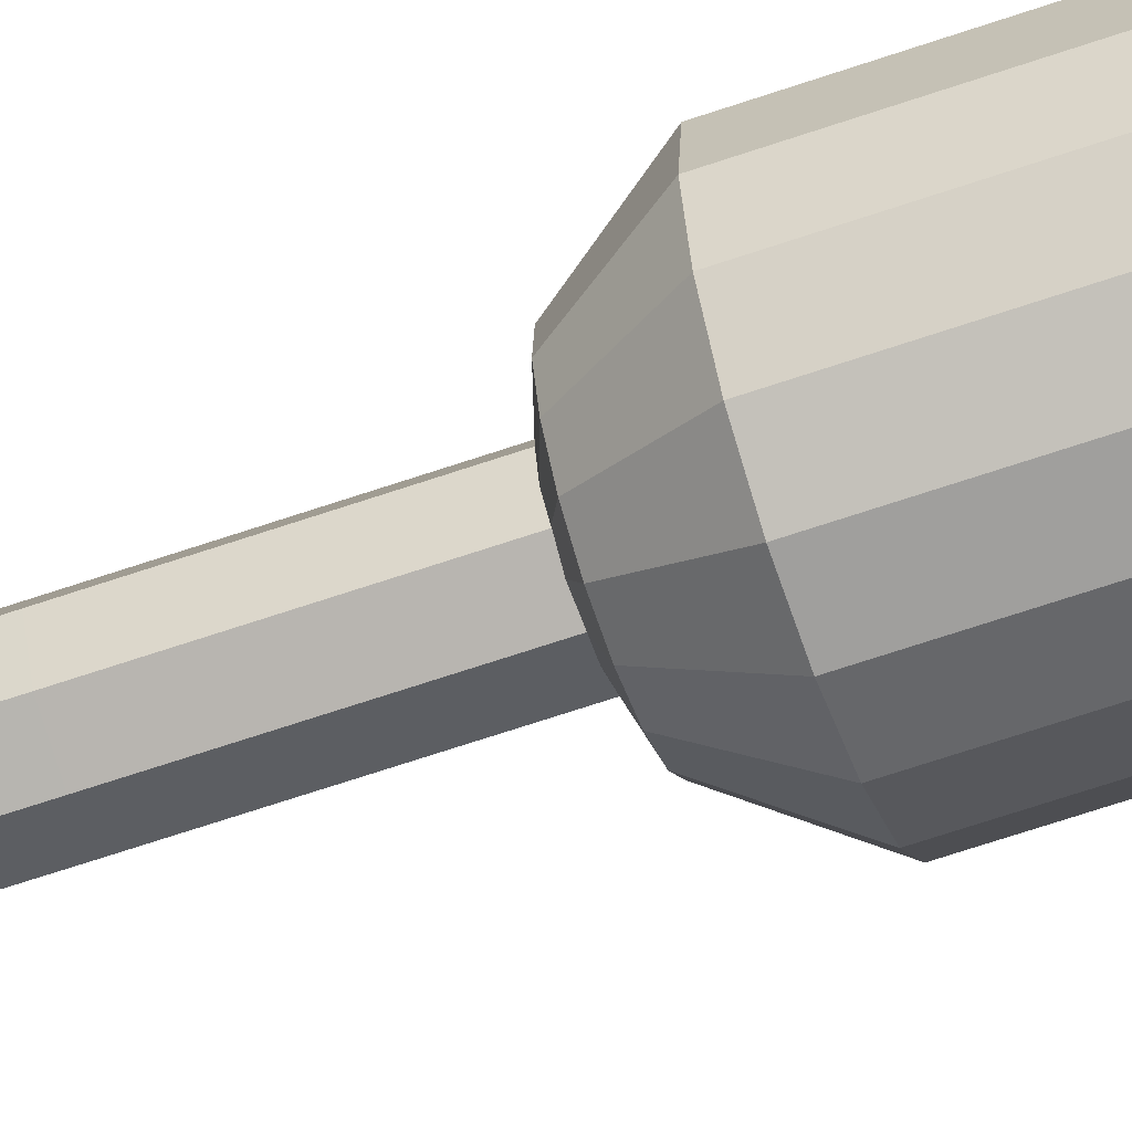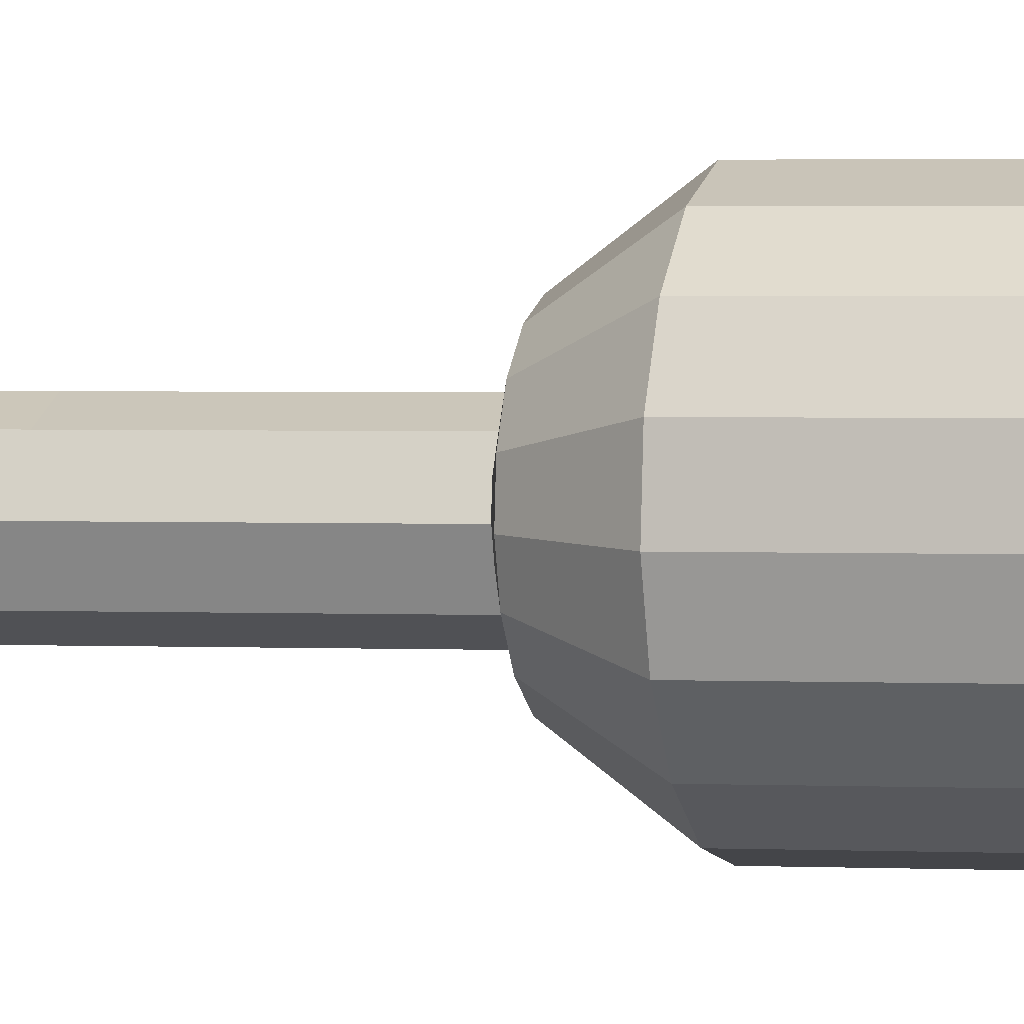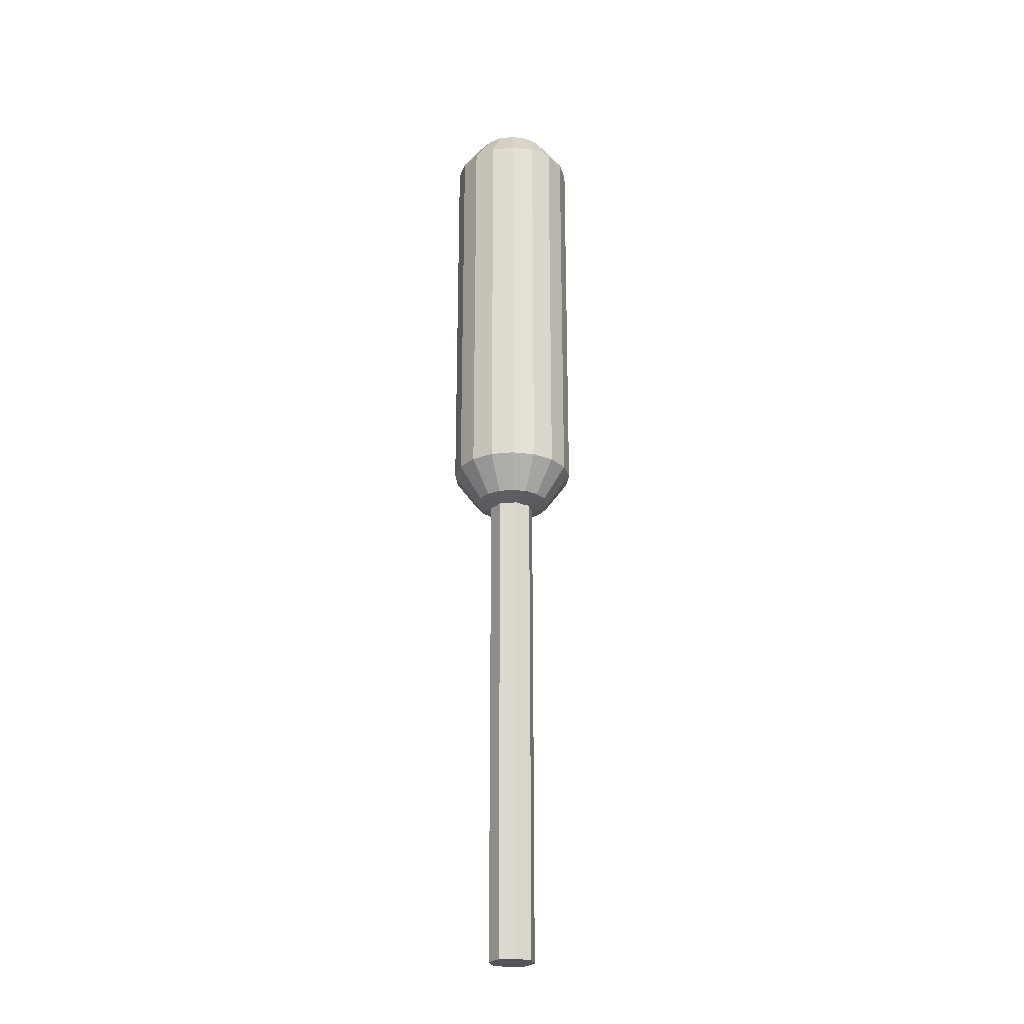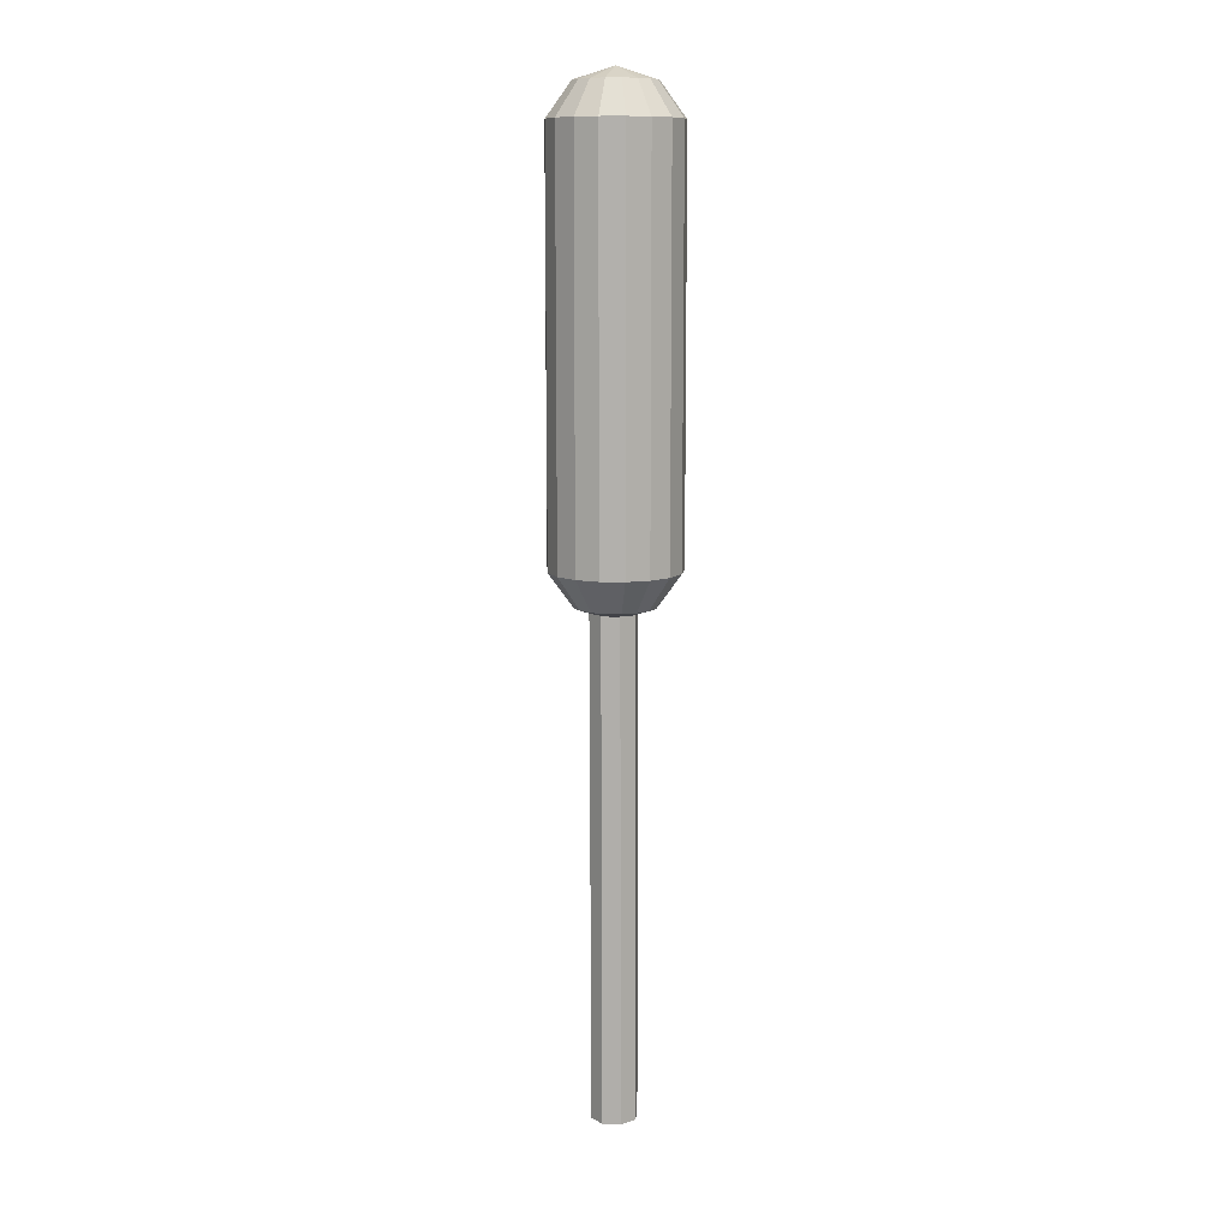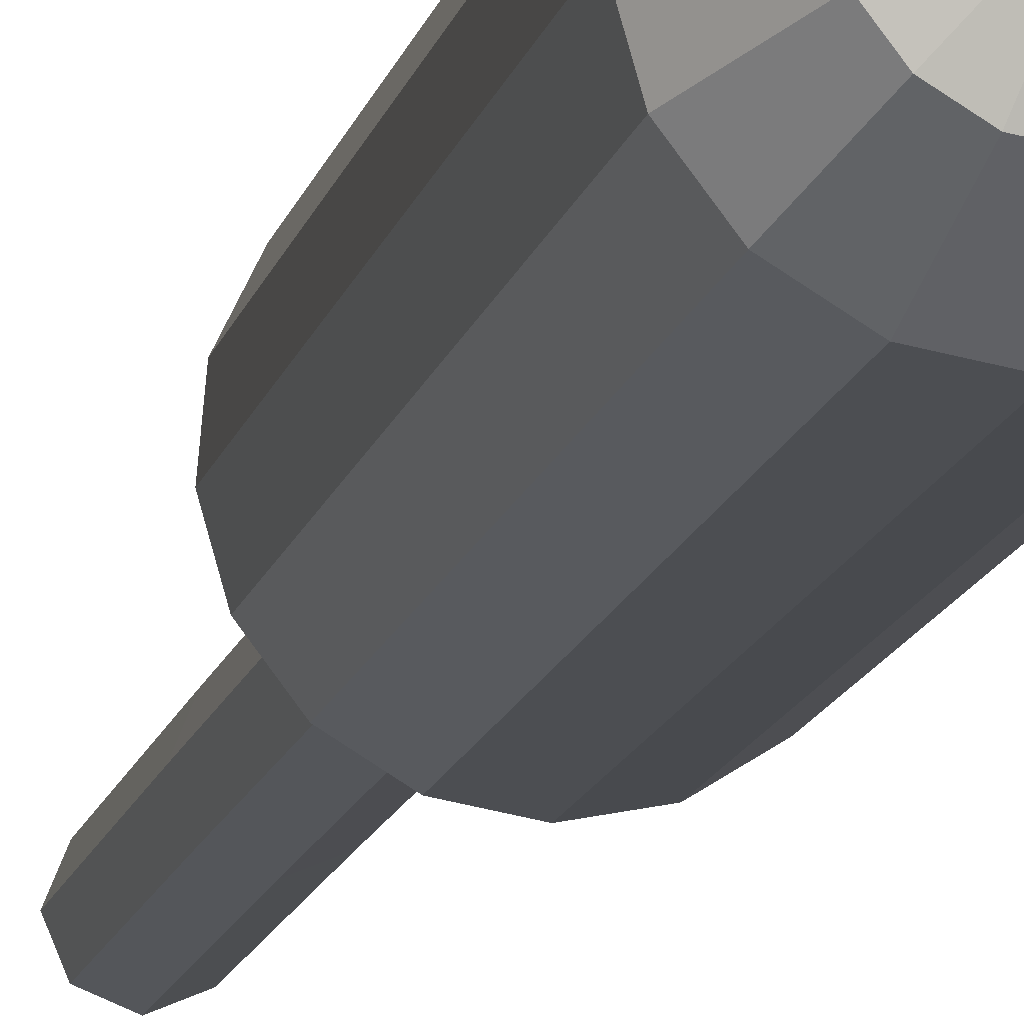
<metadata>
{"format":"obj","ext":"obj","renderer":"f3d","projection":"perspective","resolution":1024,"background":"white","views":[{"elev":-61.9,"azim":109.6,"up":"+Z"},{"elev":1.2,"azim":106.2,"up":"+Z"},{"elev":-24.9,"azim":-11.3,"up":"+Y"},{"elev":10.7,"azim":-60.9,"up":"+Y"},{"elev":-10.6,"azim":170.3,"up":"+Z"}]}
</metadata>
<code>
o Sphere
v 0 4.204 -0.6343
v 0.1416 8.558 -0.3655
v 0.2291 8.224 -0.5914
v 0.2291 4.204 -0.5914
v 0.1416 3.87 -0.3655
v 0.2641 8.558 -0.2897
v 0.4273 8.224 -0.4687
v 0.4273 4.204 -0.4687
v 0.2641 3.87 -0.2897
v 0.3509 8.558 -0.1747
v 0.5678 8.224 -0.2827
v 0.5678 4.204 -0.2827
v 0.3509 3.87 -0.1747
v 0.3903 8.558 -0.03617
v 0.6315 8.224 -0.05852
v 0.6315 4.204 -0.05852
v 0.3903 3.87 -0.03617
v 0.377 8.558 0.1073
v 0.61 8.224 0.1736
v 0.61 4.204 0.1736
v 0.377 3.87 0.1073
v 0.3128 8.558 0.2362
v 0.5061 8.224 0.3822
v 0.5061 4.204 0.3822
v 0.3128 3.87 0.2362
v 0.2064 8.558 0.3333
v 0.3339 8.224 0.5393
v 0.3339 4.204 0.5393
v 0.2064 3.87 0.3333
v 0.07203 8.558 0.3853
v 0.1165 8.224 0.6235
v 0.1165 4.204 0.6235
v 0.07203 3.87 0.3853
v -0.07203 8.558 0.3853
v -0.1165 8.224 0.6235
v -0.1165 4.204 0.6235
v -0.07203 3.87 0.3853
v -0.2064 8.558 0.3333
v -0.3339 8.224 0.5393
v -0.3339 4.204 0.5393
v -0.2064 3.87 0.3333
v -0.3128 8.558 0.2362
v -0.5061 8.224 0.3822
v -0.5061 4.204 0.3822
v -0.3128 3.87 0.2362
v 0 8.685 0
v -0.377 8.558 0.1073
v -0.61 8.224 0.1736
v -0.61 4.204 0.1736
v -0.377 3.87 0.1073
v 0 3.743 0
v -0.3903 8.558 -0.03617
v -0.6315 8.224 -0.05852
v -0.6315 4.204 -0.05852
v -0.3903 3.87 -0.03617
v -0.3509 8.558 -0.1747
v -0.5678 8.224 -0.2827
v -0.5678 4.204 -0.2827
v -0.3509 3.87 -0.1747
v -0.2641 8.558 -0.2897
v -0.4273 8.224 -0.4687
v -0.4273 4.204 -0.4687
v -0.2641 3.87 -0.2897
v -0.1416 8.558 -0.3655
v -0.2291 8.224 -0.5914
v -0.2291 4.204 -0.5914
v -0.1416 3.87 -0.3655
v 0 8.558 -0.392
v 0 8.224 -0.6343
v 0 3.87 -0.392
v 0 -1.107 -0.2457
v 0 0.9462 -0.2457
v 0.1633 -1.107 -0.178
v 0.1633 0.9462 -0.178
v 0.231 -1.107 -0.01465
v 0.231 0.9462 -0.01465
v 0.1633 -1.107 0.1487
v 0.1633 0.9462 0.1487
v 0 -1.107 0.2164
v 0 0.9462 0.2164
v -0.1633 -1.107 0.1487
v -0.1633 0.9462 0.1487
v -0.231 -1.107 -0.01465
v -0.231 0.9462 -0.01465
v -0.1633 -1.107 -0.178
v -0.1633 0.9462 -0.178
v 0 2.934 -0.253
v 0.1633 2.934 -0.1853
v 0.231 2.934 -0.02199
v 0.1633 2.934 0.1414
v 0 2.934 0.209
v -0.1633 2.934 0.1414
v -0.231 2.934 -0.02199
v -0.1633 2.934 -0.1853
v 0 5.118 -0.253
v 0.1633 5.118 -0.1853
v 0.231 5.118 -0.02199
v 0.1633 5.118 0.1414
v 0 5.118 0.209
v -0.1633 5.118 0.1414
v -0.231 5.118 -0.02199
v -0.1633 5.118 -0.1853
v 0 7.302 -0.253
v 0.1633 7.302 -0.1853
v 0.231 7.302 -0.02199
v 0.1633 7.302 0.1414
v 0 7.302 0.209
v -0.1633 7.302 0.1414
v -0.231 7.302 -0.02199
v -0.1633 7.302 -0.1853
f 51 70 5
f 1 69 3 4
f 68 46 2
f 70 1 4 5
f 69 68 2 3
f 5 4 8 9
f 3 2 6 7
f 51 5 9
f 4 3 7 8
f 2 46 6
f 9 8 12 13
f 7 6 10 11
f 51 9 13
f 8 7 11 12
f 6 46 10
f 13 12 16 17
f 11 10 14 15
f 51 13 17
f 12 11 15 16
f 10 46 14
f 17 16 20 21
f 15 14 18 19
f 51 17 21
f 16 15 19 20
f 14 46 18
f 21 20 24 25
f 19 18 22 23
f 51 21 25
f 20 19 23 24
f 18 46 22
f 25 24 28 29
f 23 22 26 27
f 51 25 29
f 24 23 27 28
f 22 46 26
f 29 28 32 33
f 27 26 30 31
f 51 29 33
f 28 27 31 32
f 26 46 30
f 33 32 36 37
f 31 30 34 35
f 51 33 37
f 32 31 35 36
f 30 46 34
f 37 36 40 41
f 35 34 38 39
f 51 37 41
f 36 35 39 40
f 34 46 38
f 41 40 44 45
f 39 38 42 43
f 51 41 45
f 40 39 43 44
f 38 46 42
f 45 44 49 50
f 43 42 47 48
f 51 45 50
f 44 43 48 49
f 42 46 47
f 50 49 54 55
f 48 47 52 53
f 51 50 55
f 49 48 53 54
f 47 46 52
f 55 54 58 59
f 53 52 56 57
f 51 55 59
f 54 53 57 58
f 52 46 56
f 59 58 62 63
f 57 56 60 61
f 51 59 63
f 58 57 61 62
f 56 46 60
f 63 62 66 67
f 61 60 64 65
f 51 63 67
f 62 61 65 66
f 60 46 64
f 67 66 1 70
f 65 64 68 69
f 51 67 70
f 66 65 69 1
f 64 46 68
f 71 72 74 73
f 73 74 76 75
f 75 76 78 77
f 77 78 80 79
f 79 80 82 81
f 81 82 84 83
f 78 76 89 90
f 83 84 86 85
f 85 86 72 71
f 71 73 75 77 79 81 83 85
f 94 93 101 102
f 84 82 92 93
f 80 78 90 91
f 86 84 93 94
f 76 74 88 89
f 82 80 91 92
f 72 86 94 87
f 74 72 87 88
f 99 98 106 107
f 92 91 99 100
f 90 89 97 98
f 88 87 95 96
f 87 94 102 95
f 93 92 100 101
f 91 90 98 99
f 89 88 96 97
f 104 103 110 109 108 107 106 105
f 97 96 104 105
f 102 101 109 110
f 100 99 107 108
f 98 97 105 106
f 96 95 103 104
f 95 102 110 103
f 101 100 108 109

</code>
